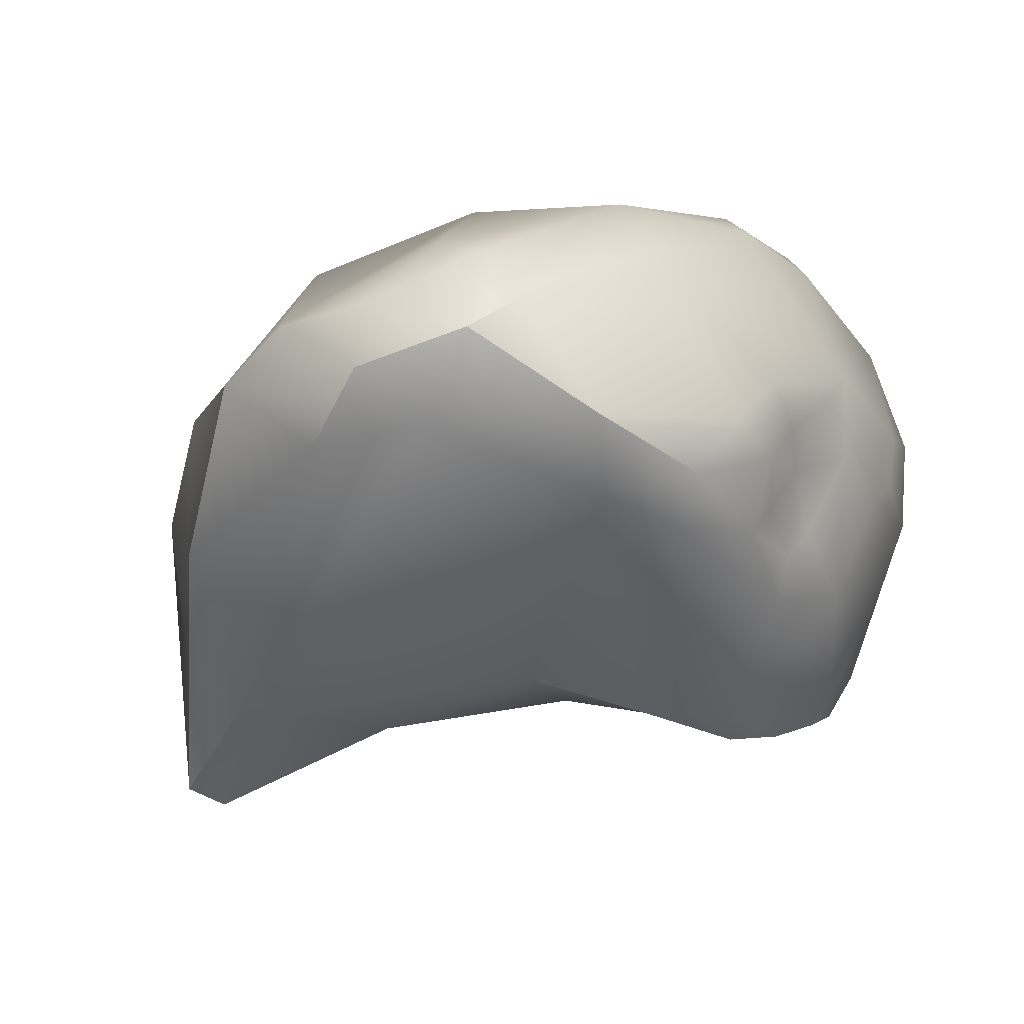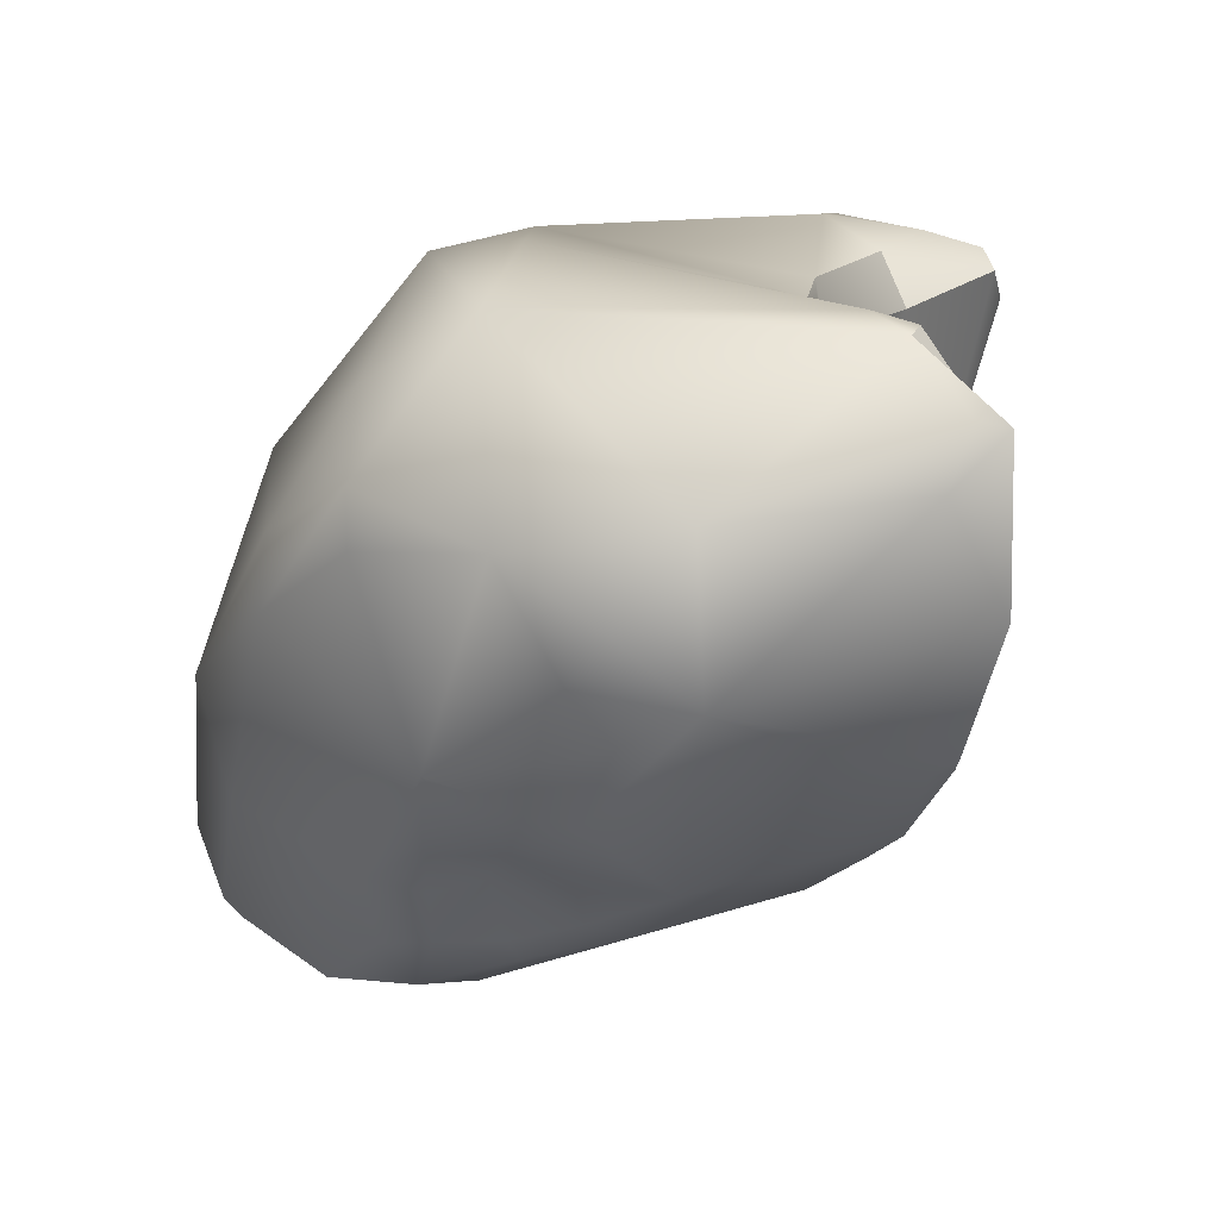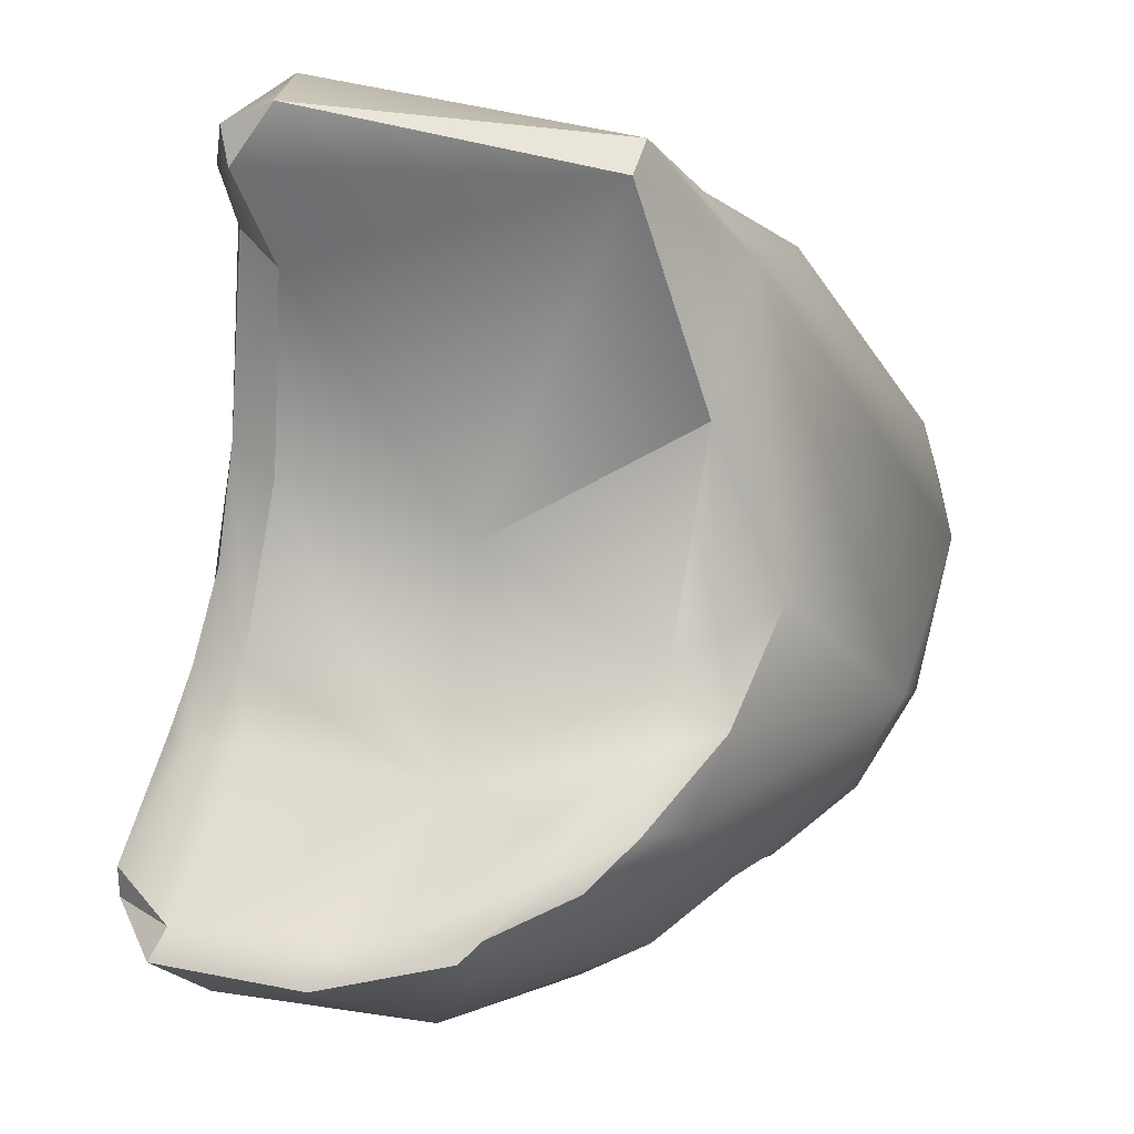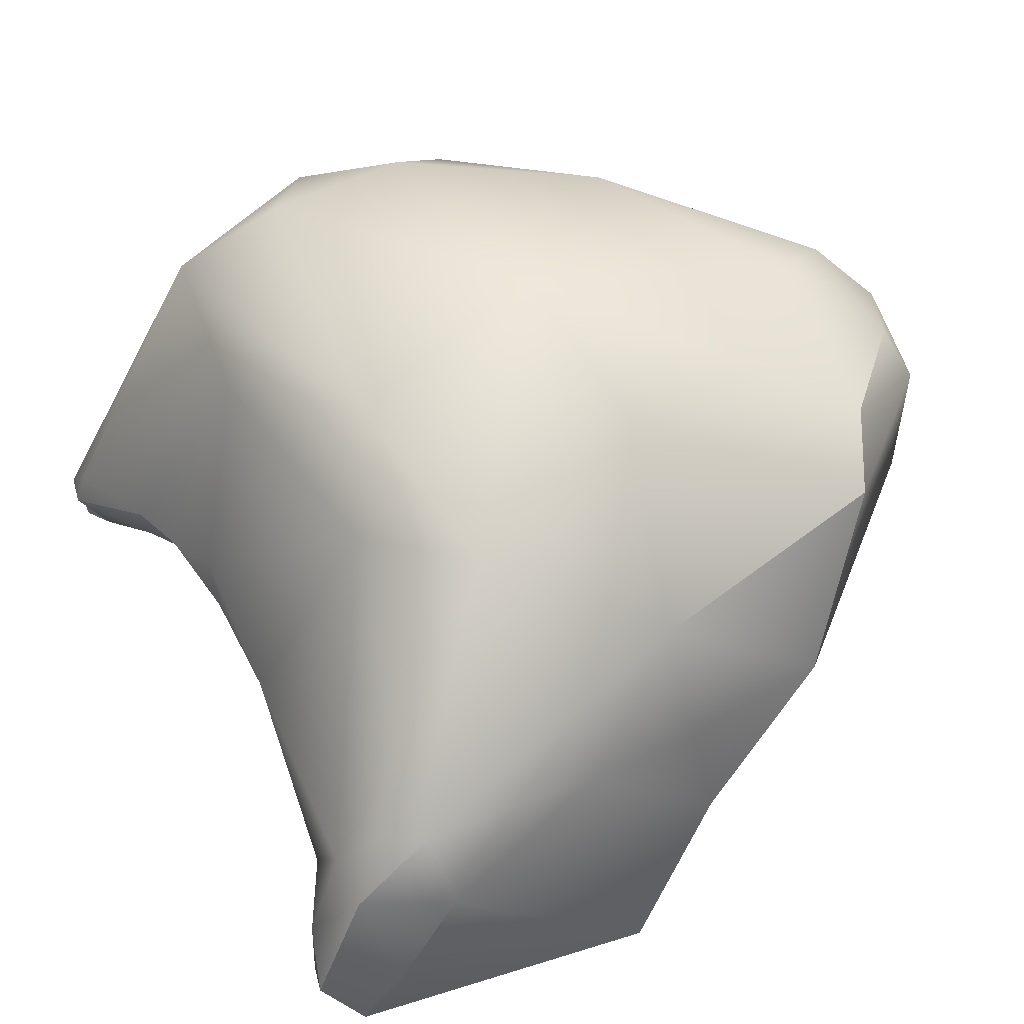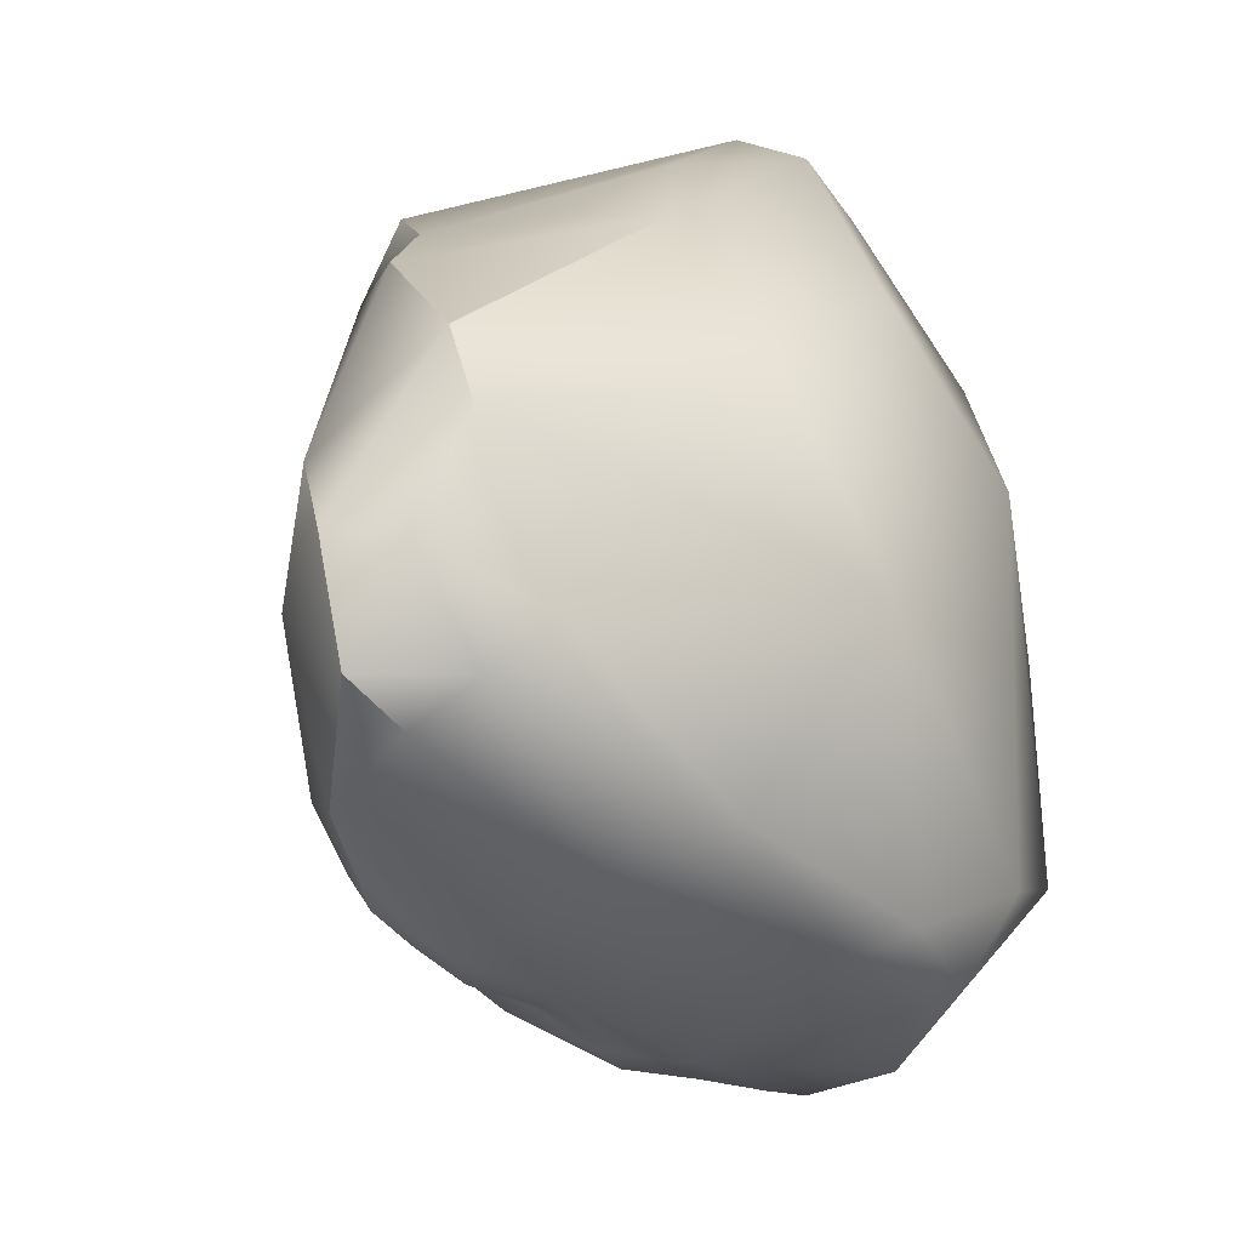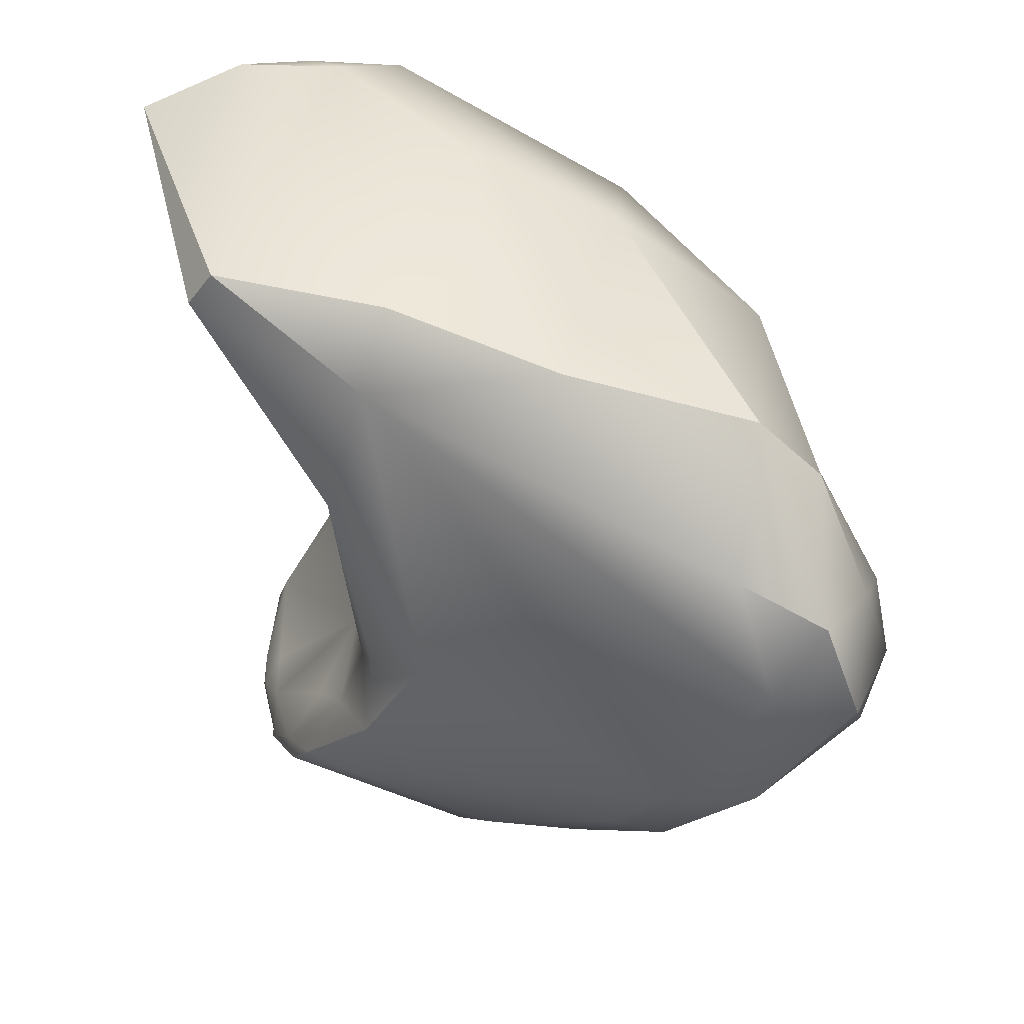
<metadata>
{"format":"obj","ext":"obj","renderer":"f3d","projection":"perspective","resolution":1024,"background":"white","views":[{"elev":1.2,"azim":-83.7,"up":"+Z"},{"elev":-65.5,"azim":65.2,"up":"+Y"},{"elev":-1.0,"azim":168.5,"up":"+Y"},{"elev":38.2,"azim":158.9,"up":"+Z"},{"elev":4.6,"azim":-40.7,"up":"+Y"},{"elev":35.2,"azim":-112.6,"up":"+Y"}]}
</metadata>
<code>
o FJ6379_BP21780_FMA24438_Left lunate
v 235.2 -119 806.9
v 235.3 -117 806.2
v 235.4 -118.3 805.2
v 236.1 -116.1 804.8
v 235.9 -119.8 807.5
v 236.6 -119 808.3
v 237.7 -118.2 808.6
v 236 -117 807.4
v 237.5 -115.2 807.1
v 237.9 -114.1 806
v 236 -121.2 805.4
v 236.8 -121.3 803.9
v 237.6 -123 804.3
v 237.9 -122.6 803.3
v 239 -122.2 808.3
v 240.5 -121.3 809.6
v 239.8 -124.3 806.1
v 240.1 -124.7 805.1
v 238.4 -123.6 805.3
v 239.2 -113.1 802.7
v 239.2 -124.3 804.6
v 239.2 -123.9 803.2
v 239.6 -124.2 803.6
v 240.6 -124.6 802.7
v 241.6 -112.5 800.4
v 240.6 -124.4 801.9
v 240.1 -119.5 800.3
v 240.9 -113.7 799.6
v 243.3 -118.1 809.7
v 242.5 -114.9 808.4
v 243.1 -123.7 809.2
v 242.7 -112.3 805.4
v 241.1 -125.2 805.6
v 242.5 -125.7 806.2
v 242.1 -112.3 802.7
v 240.8 -124.7 804.4
v 241.3 -124.9 803.1
v 241.8 -125.7 804.6
v 243 -126.3 803.9
v 242.1 -125.5 801.8
v 242 -123.4 799.5
v 241.4 -120.2 799.8
v 241.3 -121.8 799.6
v 242.3 -120.6 799.9
v 242.6 -122 799.5
v 241.7 -116.5 799.1
v 243.2 -112.1 797.7
v 243.5 -112.7 797.3
v 243 -123.4 798.9
v 245 -124.9 808.5
v 245.8 -124.6 808.9
v 244.1 -123.3 809.6
v 246 -113.6 807
v 244.6 -111.3 803.2
v 243.9 -126.4 804.6
v 244.6 -126.7 804
v 245.2 -126.8 805.1
v 245.7 -127 803.2
v 245.4 -118.5 801.7
v 244.5 -123.2 799.7
v 245.9 -122.7 801
v 244 -124.3 798.8
v 244.2 -123.9 798.8
v 245.5 -125.5 799.3
v 245.7 -125.1 798.9
v 246 -125.5 799
v 246.8 -123.1 809.2
v 248.8 -123.4 808.1
v 248.9 -119.7 807.5
v 247.1 -116.7 808.6
v 247.8 -115.1 807
v 246.5 -126.4 806.8
v 248.2 -112.2 804
v 248.8 -111.7 802.8
v 248 -111.1 803.1
v 246.3 -127.1 804.9
v 248.2 -126.7 804.4
v 247.6 -119.9 802.4
v 249.2 -120.6 802.5
v 249.2 -122 802.3
v 248.7 -117.4 802
v 249.6 -118.9 802.9
v 249.4 -116.7 802.5
v 248.9 -114 800.2
v 249.4 -112.2 802
v 249.4 -113.2 801
v 249.9 -112.3 800.2
v 247.6 -110.7 801.7
v 248.6 -110.8 800
v 249.2 -111.3 801.7
v 248.1 -125.1 799.9
v 248.9 -125.5 799.8
v 249.8 -112.6 798.8
v 249.2 -111.6 798.2
v 249.9 -111.8 799
v 247 -126 799.8
v 246.9 -125 799.4
v 248 -125.5 799.5
v 248.4 -125.9 799.5
v 251.2 -123.8 803
v 250.1 -120.6 803.3
v 250.5 -121.8 803.3
v 250.3 -122.2 802.5
v 249.7 -119.3 803.7
v 249.9 -126.1 801.3
v 250.9 -125.5 801.3
v 250.6 -124.9 800.9
v 251 -125.5 800.8
v 251.4 -124.1 802.3
v 251.4 -124.6 802.5
v 235.2 -119 806.9
v 235.2 -119 806.9
v 235.3 -117 806.2
v 237.5 -115.2 807.1
v 237.9 -114.1 806
v 237.9 -114.1 806
v 236 -121.2 805.4
v 239.2 -113.1 802.7
v 241.6 -112.5 800.4
v 241.3 -121.8 799.6
v 241.7 -116.5 799.1
v 241.7 -116.5 799.1
v 243.2 -112.1 797.7
v 243.2 -112.1 797.7
v 243.2 -112.1 797.7
v 243.5 -112.7 797.3
v 243.5 -112.7 797.3
v 243 -123.4 798.9
v 244 -124.3 798.8
v 245.7 -125.1 798.9
v 245.7 -125.1 798.9
v 246 -125.5 799
v 248.7 -117.4 802
v 249.6 -118.9 802.9
v 249.4 -116.7 802.5
v 248.9 -114 800.2
v 248.9 -114 800.2
v 249.4 -113.2 801
v 248.6 -110.8 800
v 249.2 -111.3 801.7
v 249.8 -112.6 798.8
v 249.8 -112.6 798.8
v 249.2 -111.6 798.2
v 249.2 -111.6 798.2
v 249.2 -111.6 798.2
v 249.2 -111.6 798.2
v 249.9 -111.8 799
v 249.9 -111.8 799
v 249.9 -111.8 799
v 248.4 -125.9 799.5
v 250.1 -120.6 803.3
v 250.5 -121.8 803.3
v 250.6 -124.9 800.9
v 250.6 -124.9 800.9
v 251 -125.5 800.8
v 251 -125.5 800.8
v 251.4 -124.1 802.3
v 251.4 -124.1 802.3
v 251.4 -124.6 802.5
v 251.4 -124.6 802.5
f 11 5 1
f 117 111 3
f 6 112 5
f 8 112 6
f 8 2 112
f 111 113 3
f 113 4 3
f 5 11 15
f 8 6 7
f 5 15 6
f 16 7 6
f 7 9 8
f 2 8 114
f 2 10 4
f 114 10 2
f 10 20 4
f 115 9 30
f 32 115 30
f 12 117 3
f 13 117 12
f 13 19 11
f 12 14 13
f 15 11 19
f 28 12 3
f 3 4 28
f 118 116 32
f 20 28 4
f 12 28 27
f 29 7 16
f 9 7 29
f 16 6 15
f 15 17 34
f 21 17 19
f 18 17 21
f 33 17 18
f 18 36 33
f 34 17 33
f 13 21 19
f 15 19 17
f 35 118 32
f 22 13 14
f 21 13 22
f 22 23 21
f 21 36 18
f 36 21 23
f 24 23 22
f 24 36 23
f 37 36 24
f 26 24 22
f 22 14 26
f 24 26 40
f 25 28 20
f 26 14 41
f 12 27 43
f 27 42 120
f 14 12 41
f 41 12 43
f 46 27 28
f 27 46 42
f 46 28 48
f 52 29 16
f 29 30 9
f 31 15 34
f 34 50 31
f 31 50 51
f 16 15 31
f 52 16 31
f 53 32 30
f 38 34 33
f 54 35 32
f 54 32 75
f 32 53 75
f 54 75 88
f 37 24 40
f 38 33 36
f 37 38 36
f 37 40 38
f 39 34 38
f 40 39 38
f 39 40 58
f 119 118 35
f 119 35 54
f 88 119 54
f 40 26 41
f 62 41 49
f 62 40 41
f 63 128 45
f 60 63 45
f 42 46 44
f 44 120 42
f 45 120 44
f 49 41 43
f 45 128 120
f 61 45 44
f 44 121 59
f 44 59 61
f 122 126 59
f 47 28 25
f 123 119 88
f 48 28 124
f 129 128 63
f 31 51 52
f 51 50 72
f 51 67 52
f 67 29 52
f 70 53 29
f 29 53 30
f 71 53 70
f 50 34 72
f 55 34 39
f 72 34 57
f 56 57 55
f 55 57 34
f 39 56 55
f 56 39 58
f 57 56 58
f 76 72 57
f 76 57 58
f 81 59 84
f 84 59 126
f 97 63 60
f 61 60 45
f 61 97 60
f 91 97 61
f 64 40 62
f 64 62 65
f 130 129 63
f 97 131 63
f 64 58 40
f 66 58 64
f 66 64 65
f 96 58 66
f 68 51 72
f 67 70 29
f 51 68 67
f 67 68 70
f 69 70 68
f 71 70 69
f 77 68 72
f 104 69 101
f 53 73 75
f 53 71 73
f 75 73 74
f 90 75 74
f 71 85 73
f 88 75 140
f 58 105 77
f 76 58 77
f 77 72 76
f 59 78 61
f 78 59 81
f 61 78 79
f 78 81 79
f 61 79 80
f 107 61 80
f 79 103 80
f 103 107 80
f 79 133 83
f 83 133 136
f 104 82 135
f 83 134 79
f 71 69 104
f 135 86 85
f 104 135 71
f 71 135 85
f 73 85 74
f 85 90 74
f 83 136 138
f 85 87 90
f 85 86 87
f 90 87 95
f 87 86 93
f 140 89 88
f 139 123 88
f 140 147 89
f 91 61 107
f 92 91 107
f 141 126 94
f 127 125 143
f 141 84 126
f 86 137 93
f 87 93 148
f 144 123 139
f 89 147 145
f 149 142 146
f 99 58 96
f 131 97 132
f 99 96 66
f 150 132 98
f 98 132 97
f 91 98 97
f 92 98 91
f 92 150 98
f 69 68 100
f 68 77 110
f 68 110 100
f 100 102 69
f 109 100 110
f 100 109 102
f 101 82 104
f 79 134 151
f 102 101 69
f 103 151 152
f 79 151 103
f 105 58 99
f 106 110 77
f 105 106 77
f 150 92 108
f 108 92 107
f 99 155 105
f 152 157 103
f 157 107 103
f 105 155 106
f 159 156 153
f 110 106 155
f 158 160 154

</code>
